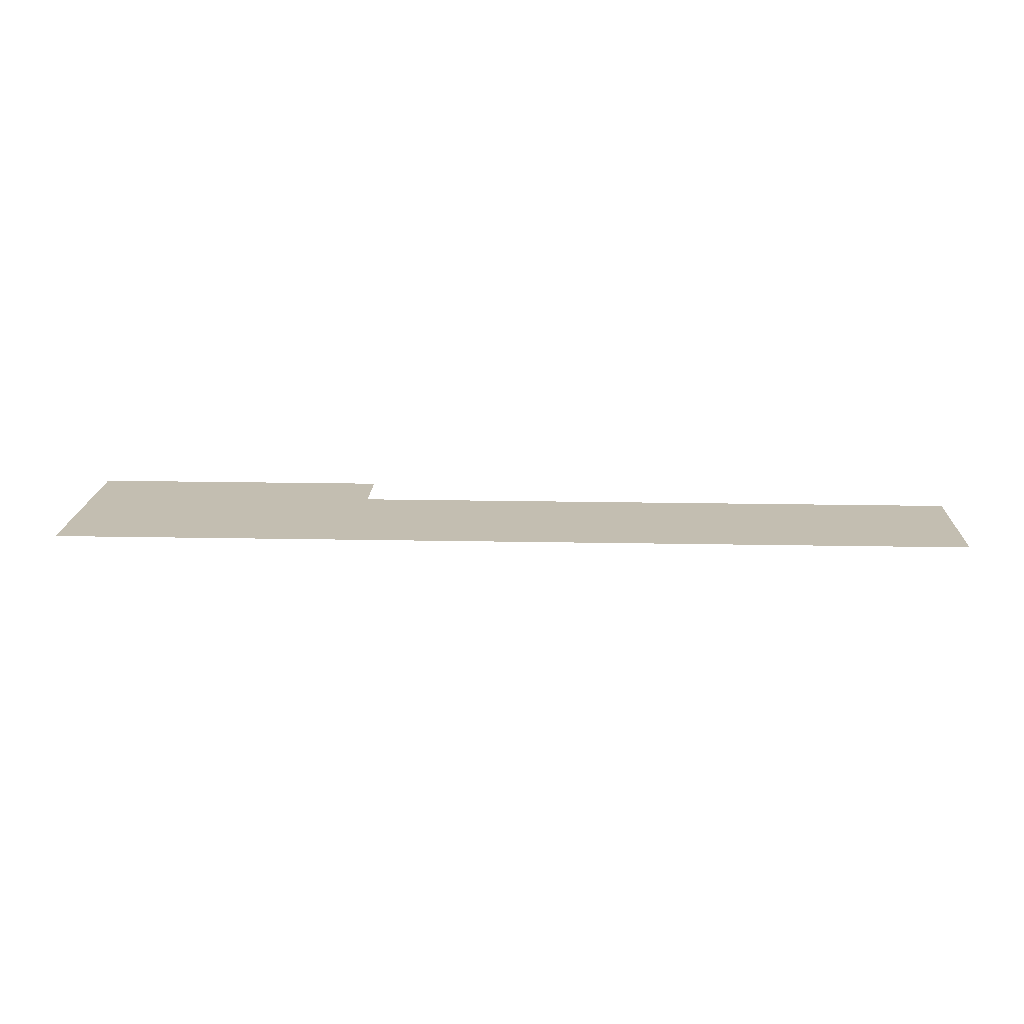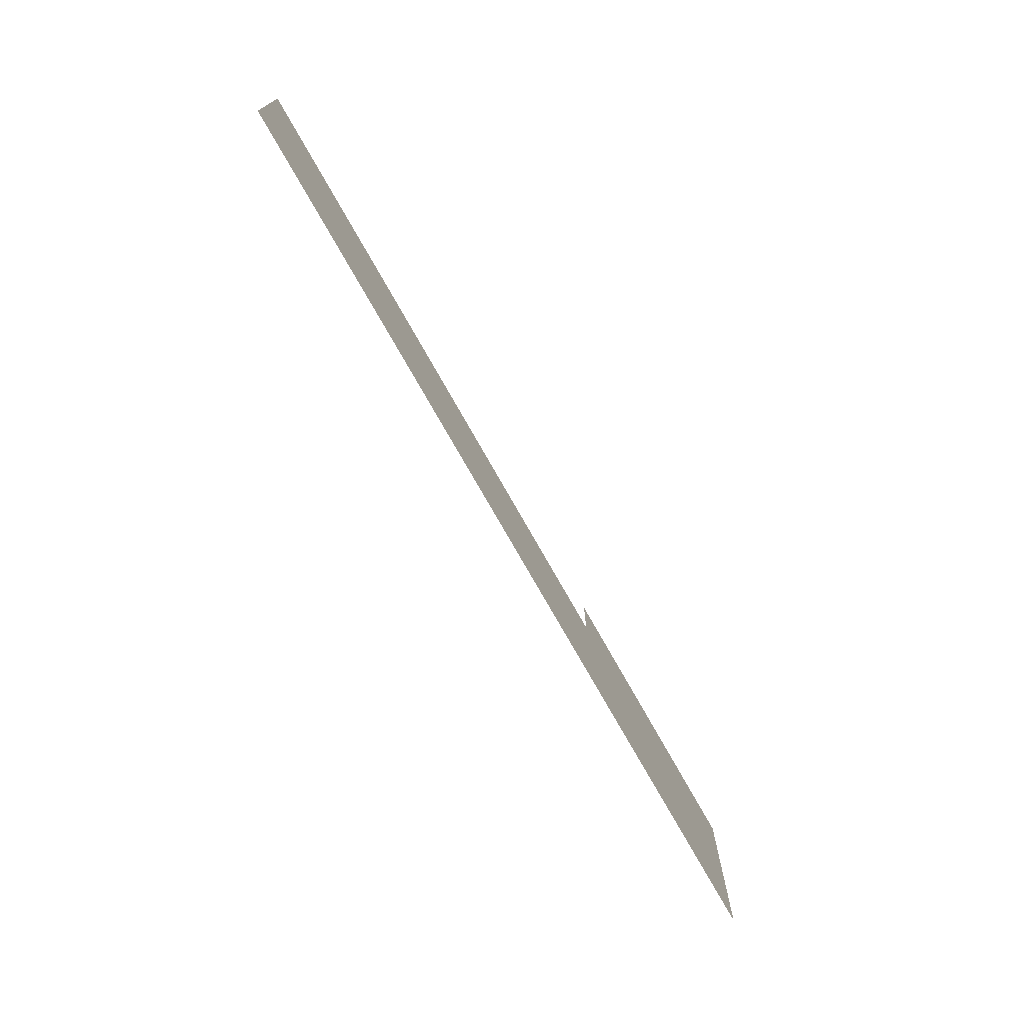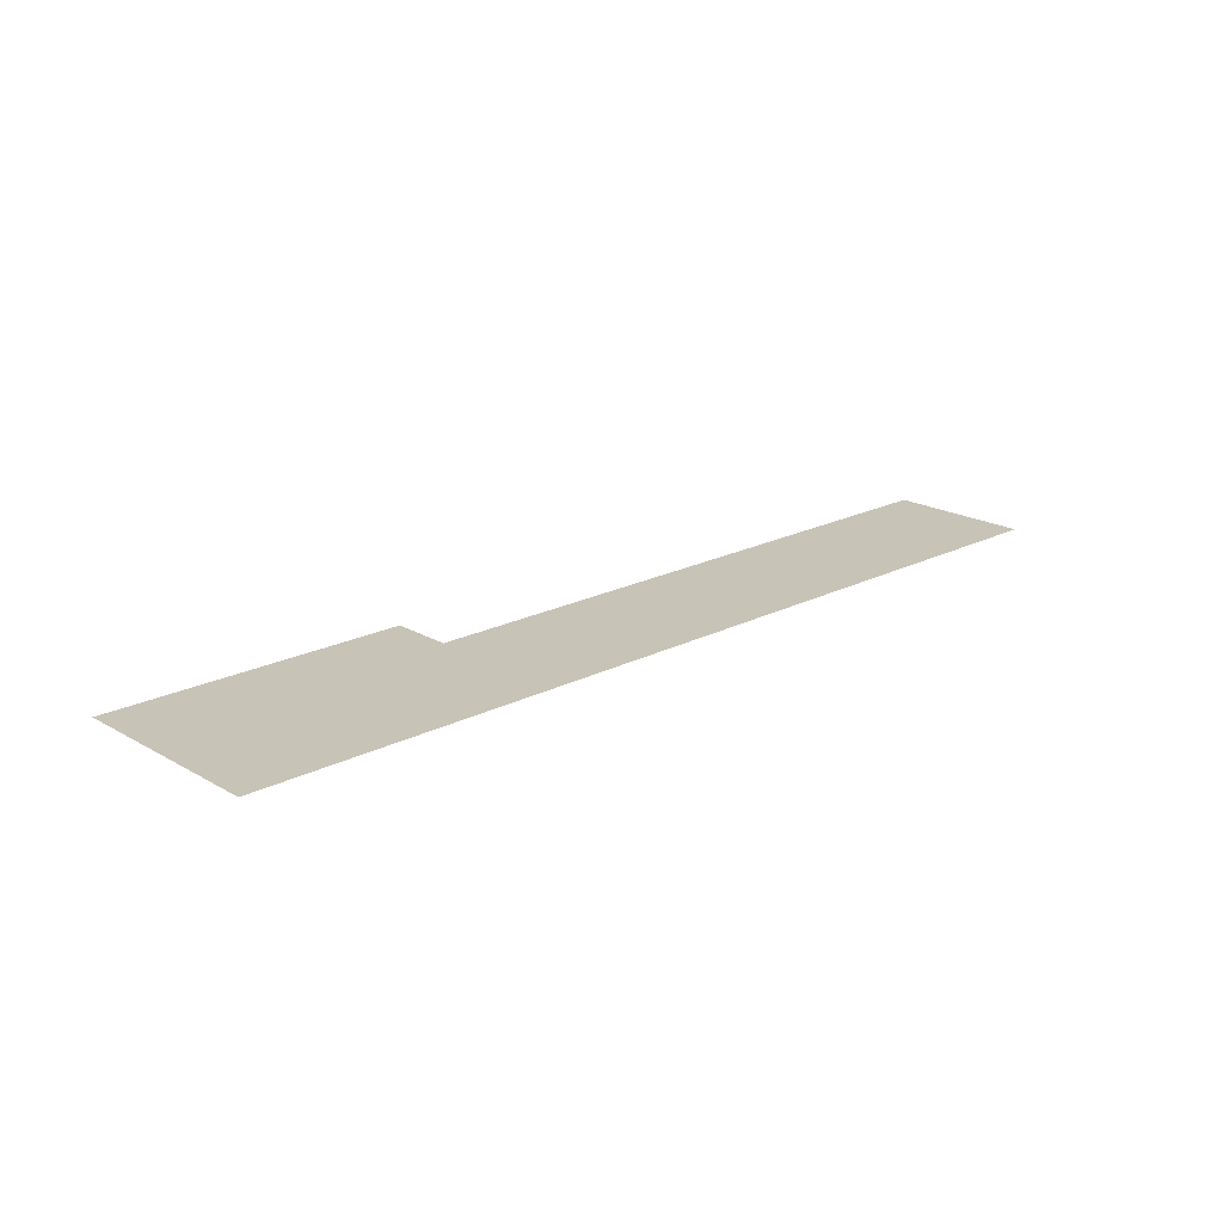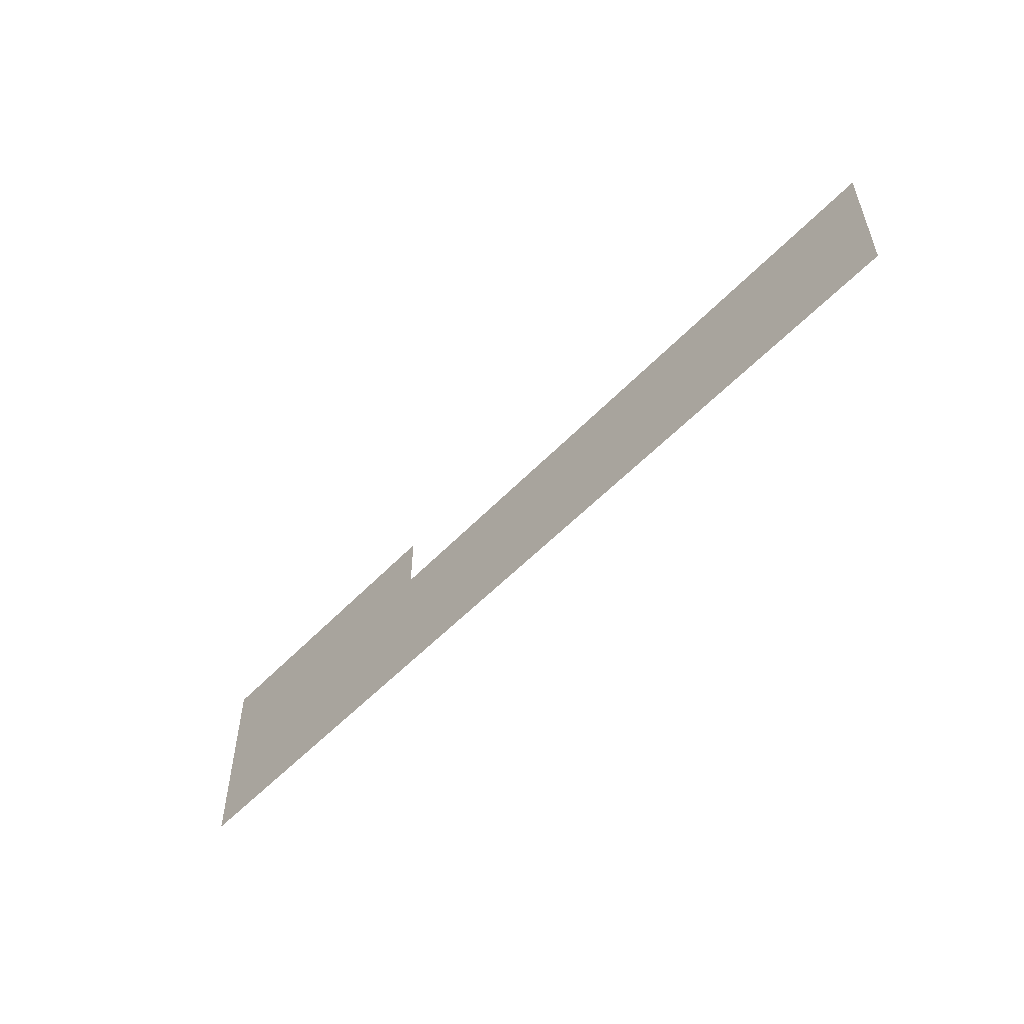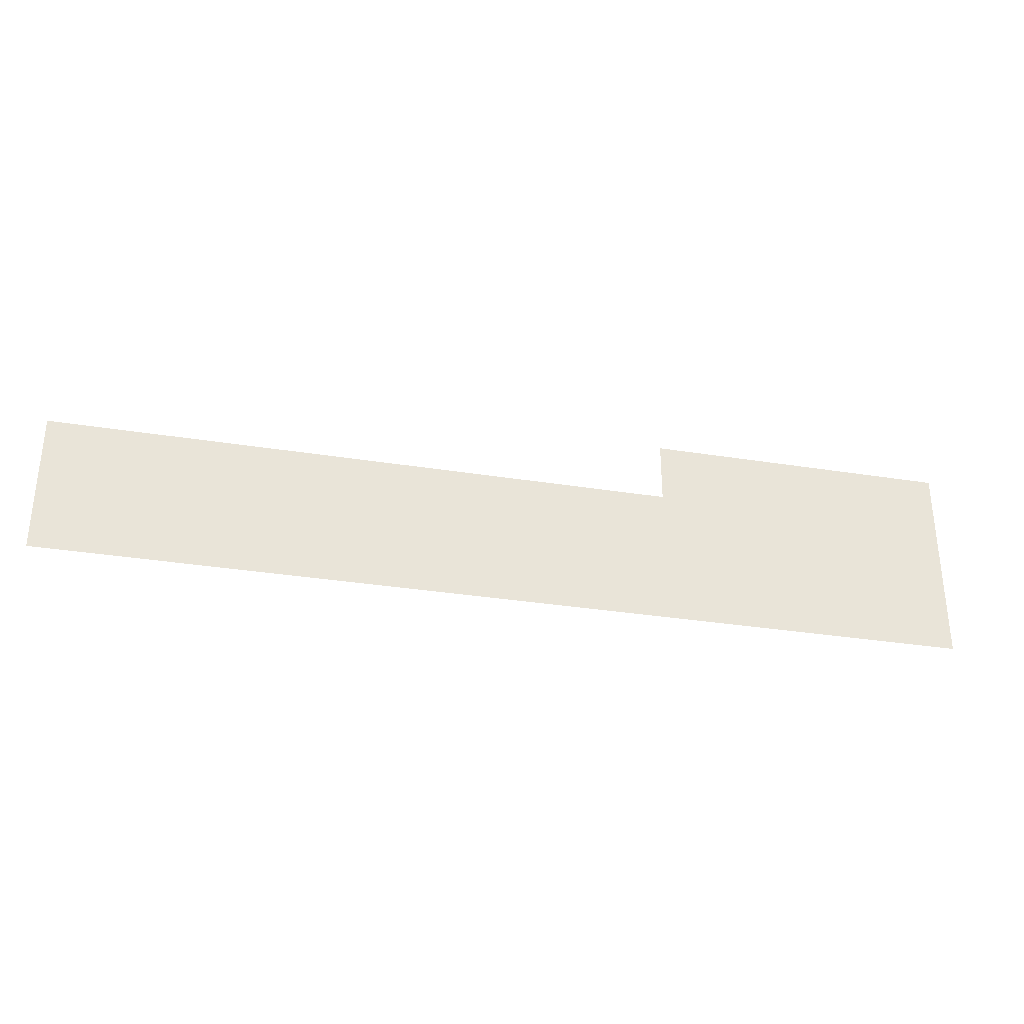
<metadata>
{"format":"obj","ext":"obj","renderer":"f3d","projection":"perspective","resolution":1024,"background":"white","views":[{"elev":17.2,"azim":2.3,"up":"+Z"},{"elev":-72.9,"azim":119.2,"up":"+Y"},{"elev":19.8,"azim":-43.4,"up":"+Z"},{"elev":-54.2,"azim":47.7,"up":"+Y"},{"elev":-32.3,"azim":167.3,"up":"+Y"}]}
</metadata>
<code>
v 32.39 -5 0.05
v 32.39 5 0.05
v -11.4 5 0.05
v -32.72 -5 0.05
v -32.72 9.292 0.05
v -11.4 9.292 0.05
g Terrain_(2)_1722_0
f 1 3 2
f 1 4 3
f 4 5 3
f 3 5 6

</code>
